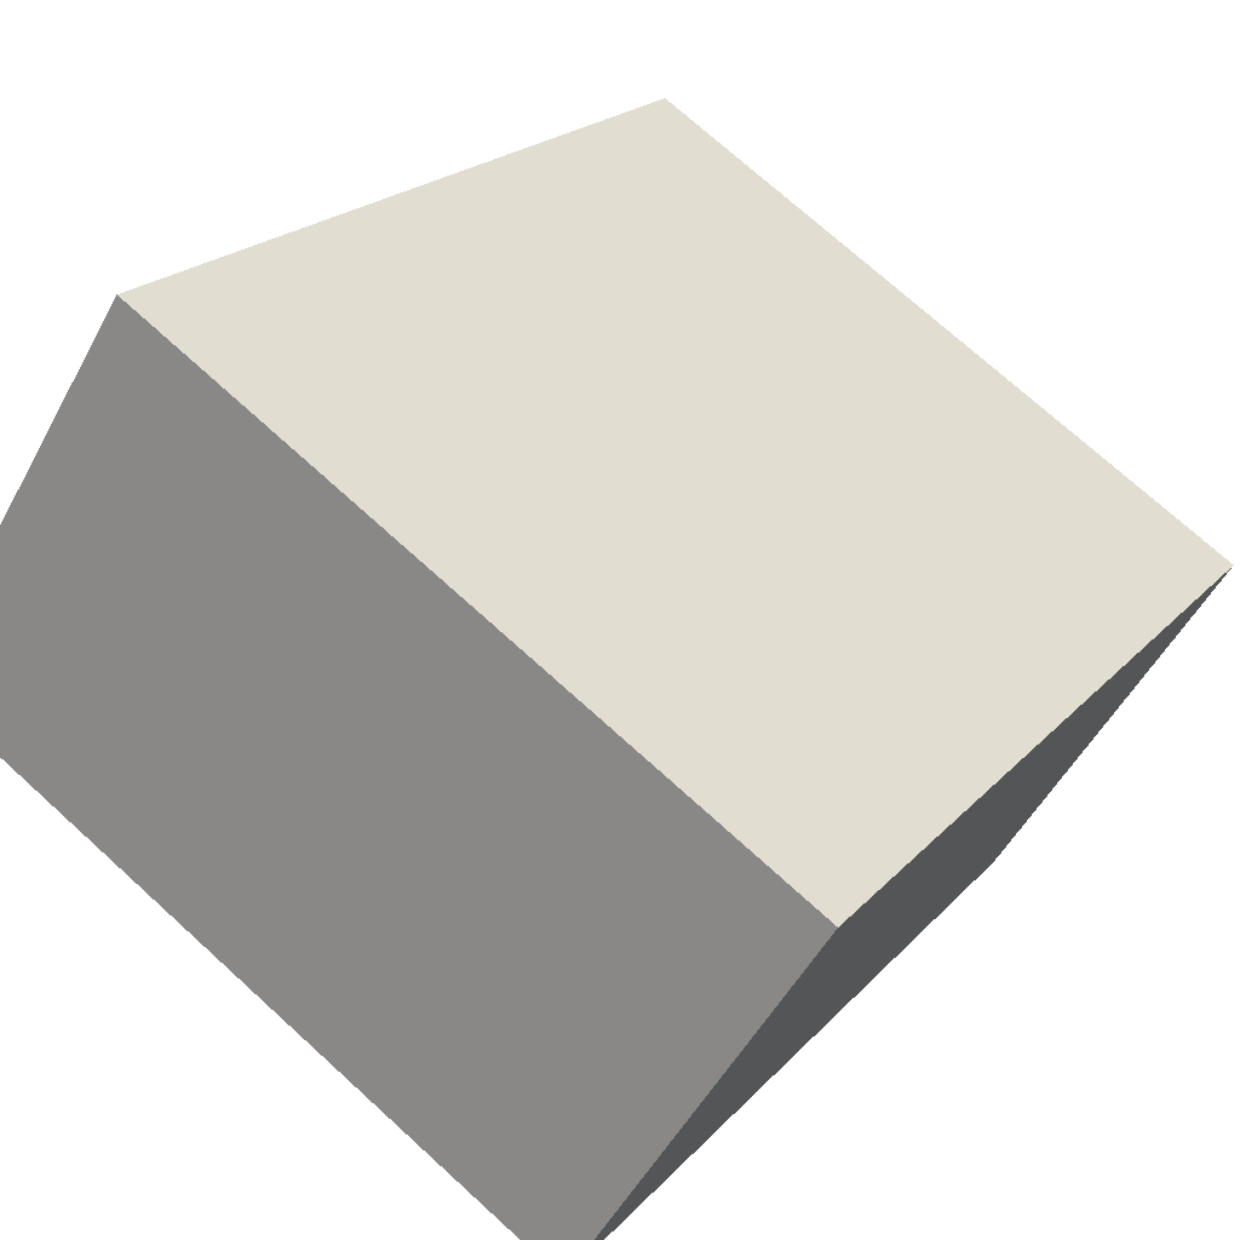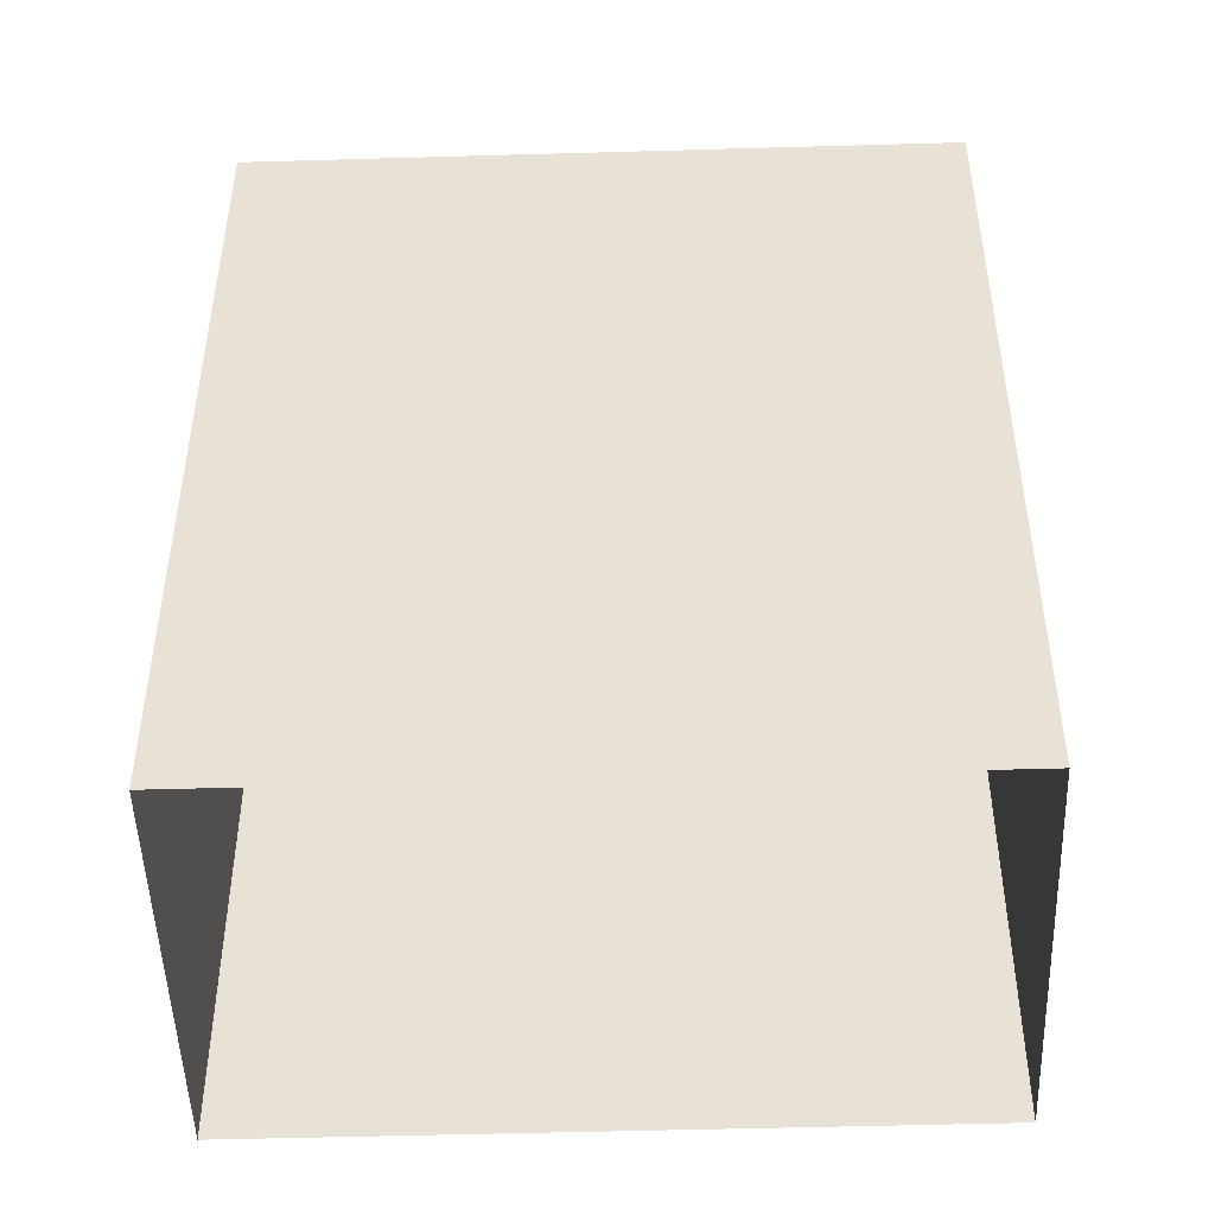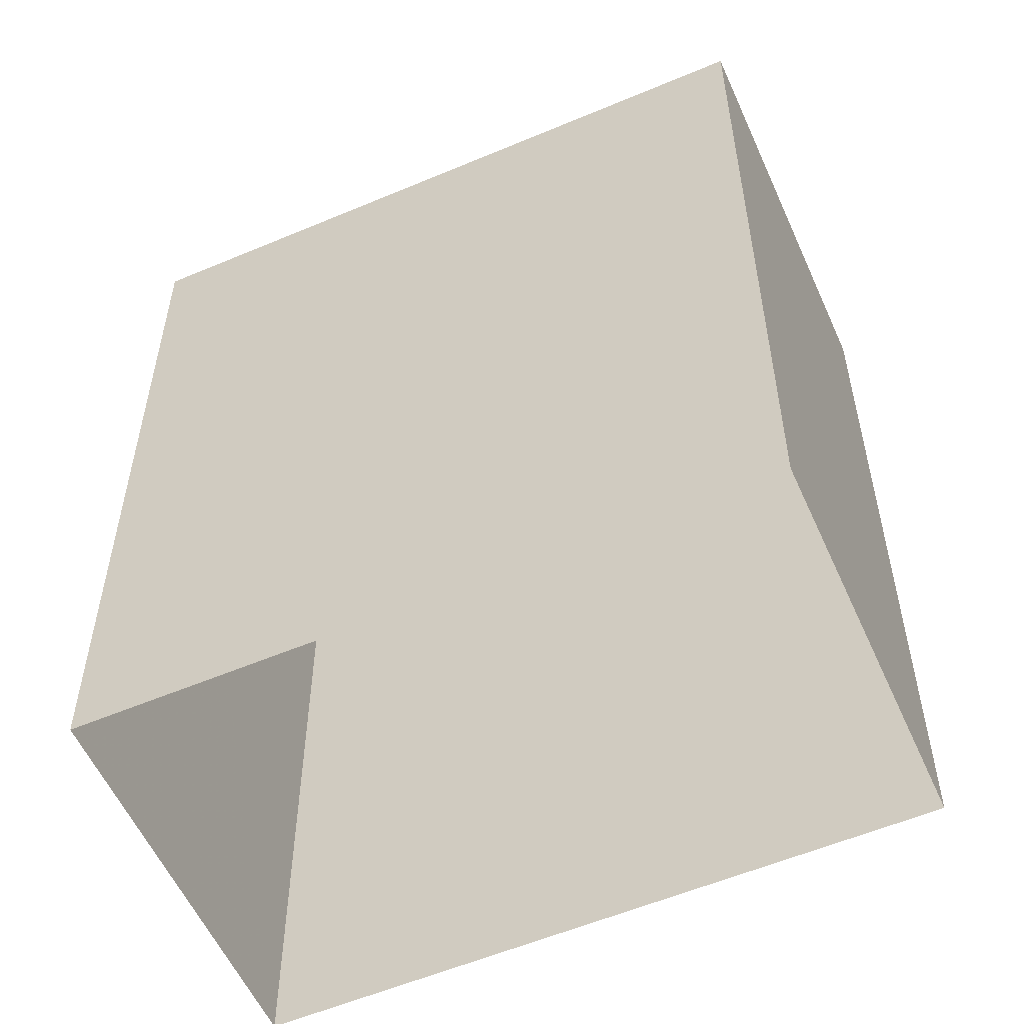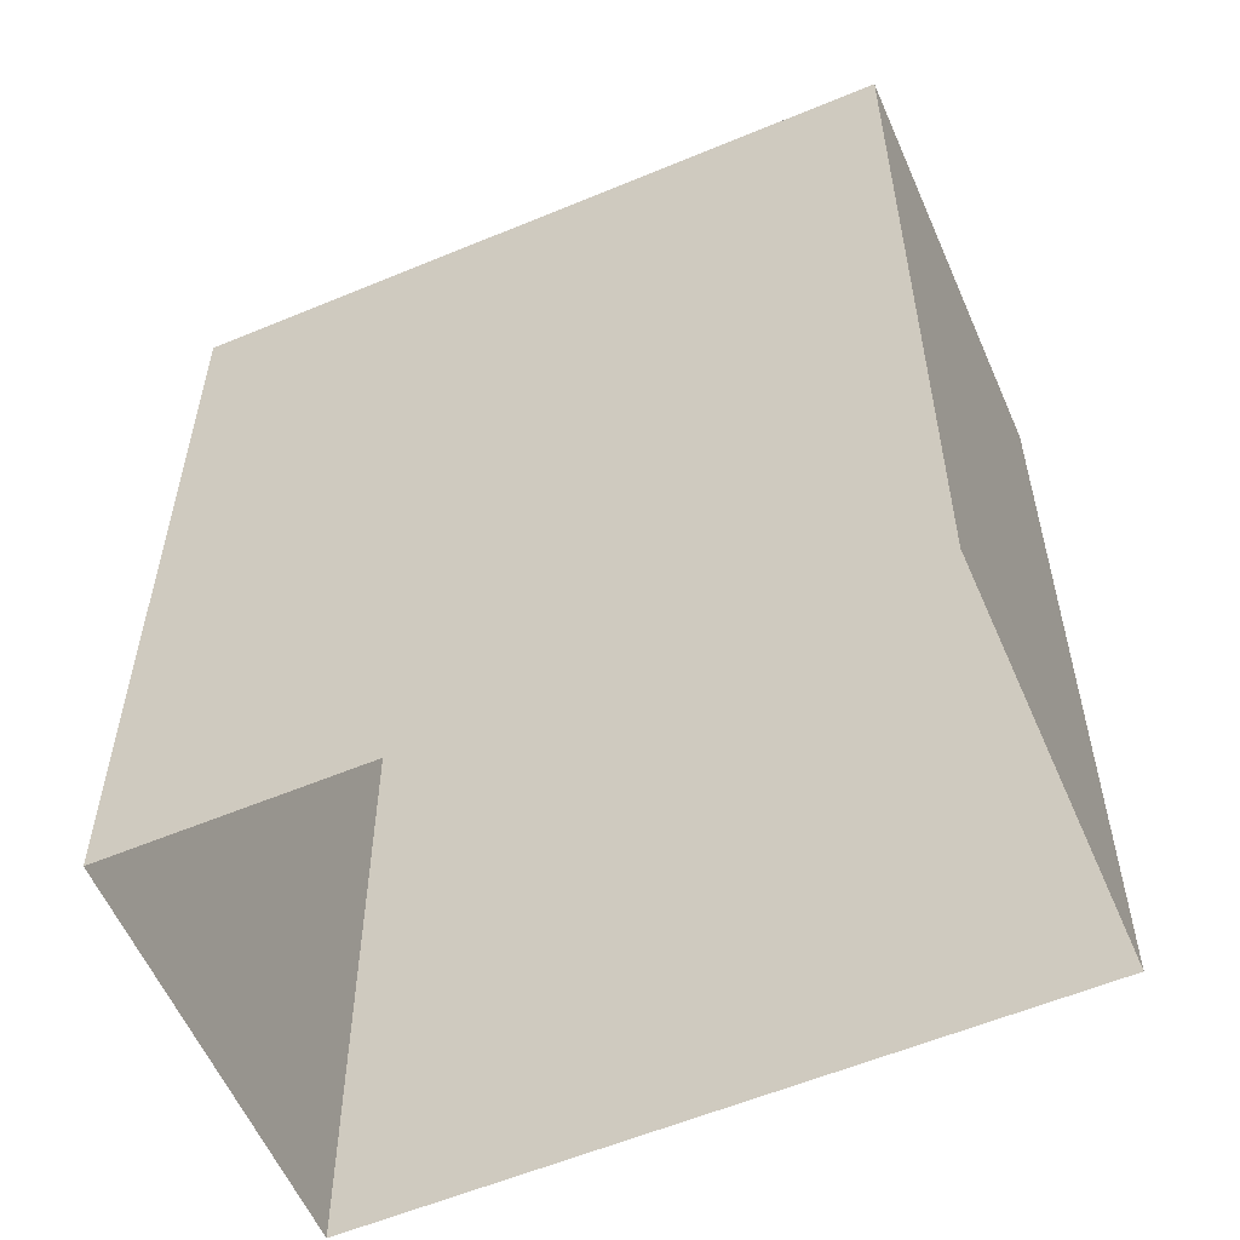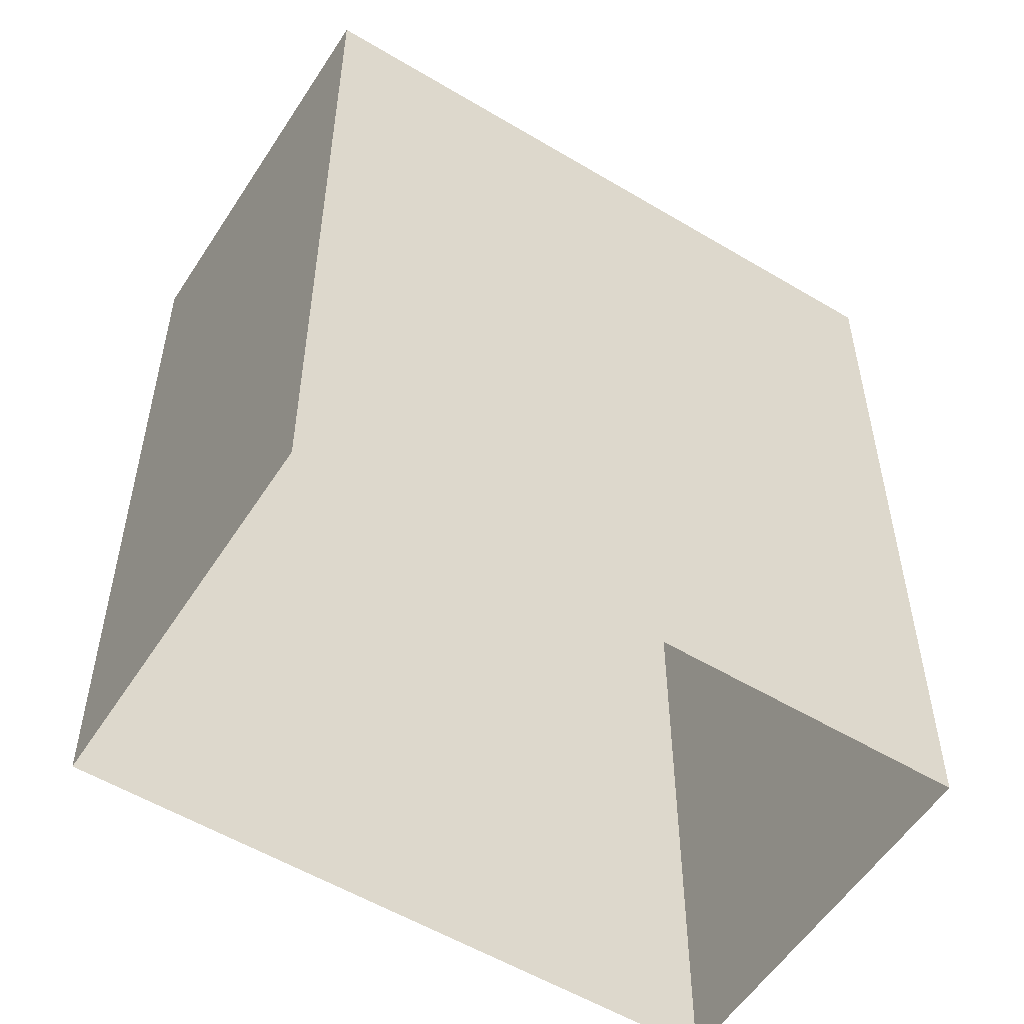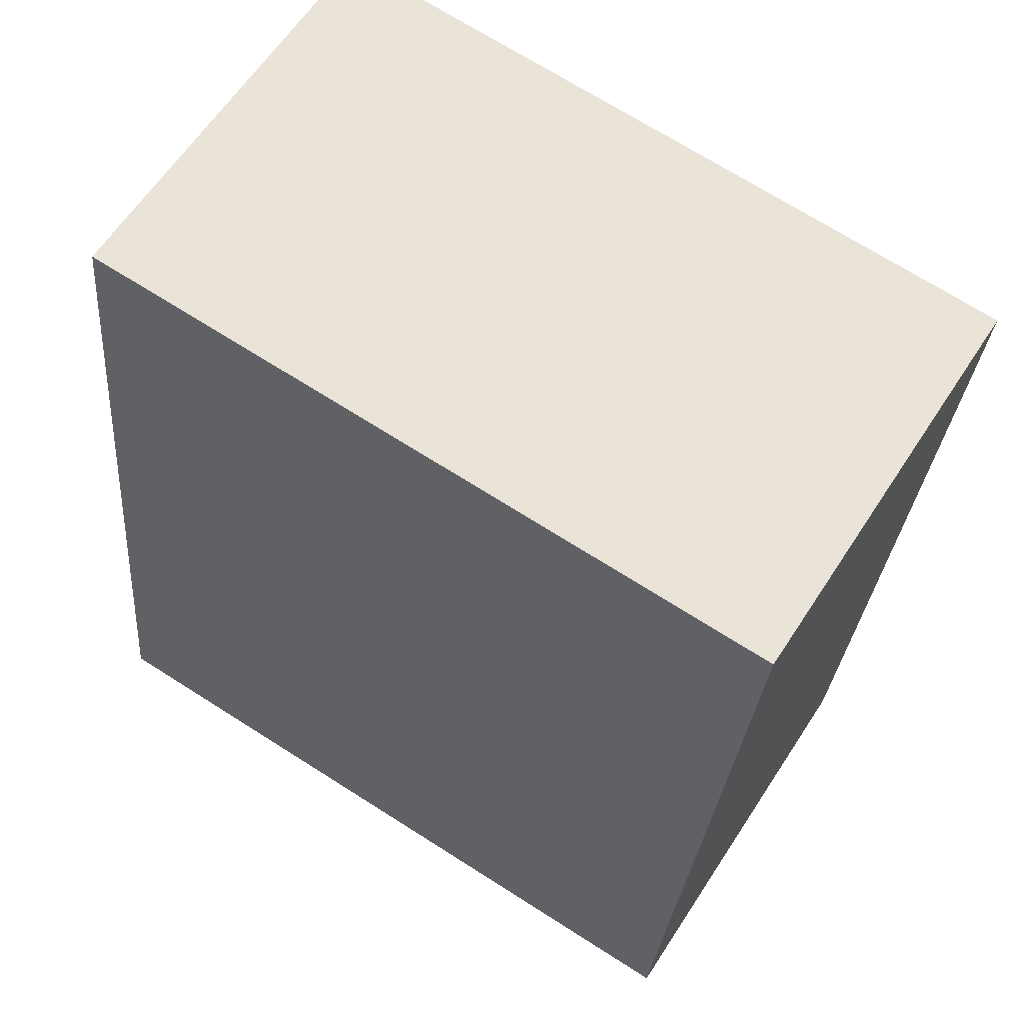
<metadata>
{"format":"obj","ext":"obj","renderer":"f3d","projection":"perspective","resolution":1024,"background":"white","views":[{"elev":20.4,"azim":28.7,"up":"+Y"},{"elev":-48.8,"azim":-30.5,"up":"+Z"},{"elev":-56.4,"azim":171.5,"up":"+Z"},{"elev":-58.0,"azim":-9.0,"up":"+Z"},{"elev":-55.1,"azim":115.3,"up":"+Z"},{"elev":-27.8,"azim":-4.4,"up":"+Y"}]}
</metadata>
<code>
v -6829 -3.723e+04 13.49
v -6832 -3.723e+04 2.958
v -6829 -3.723e+04 2.958
v -6832 -3.723e+04 13.49
v -6839 -3.722e+04 2.961
v -6839 -3.722e+04 13.49
v -6836 -3.722e+04 13.49
v -6836 -3.722e+04 2.961
f 5 8 3
f 2 5 3
f 1 2 3
f 1 4 2
f 4 5 2
f 4 6 5
f 7 8 5
f 6 7 5
f 1 3 8
f 7 1 8
f 6 4 1
f 7 6 1

</code>
